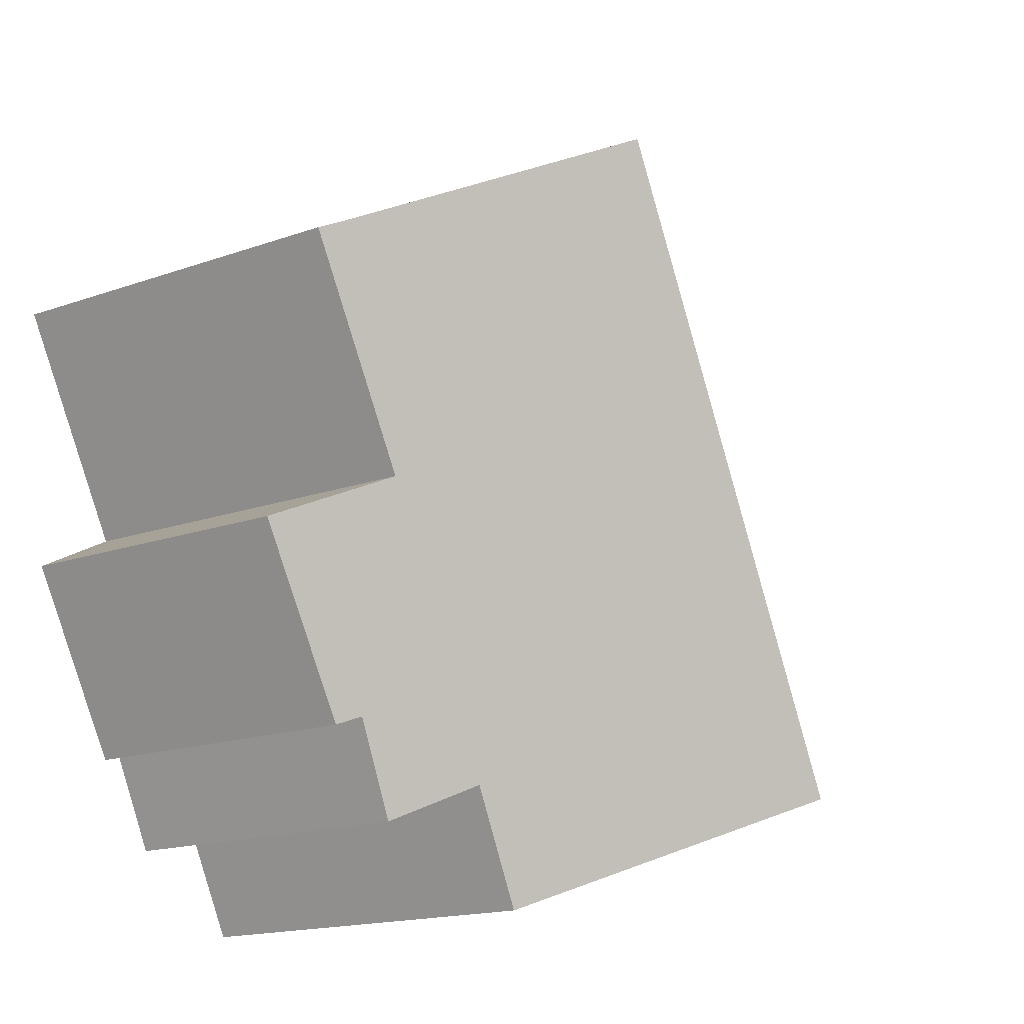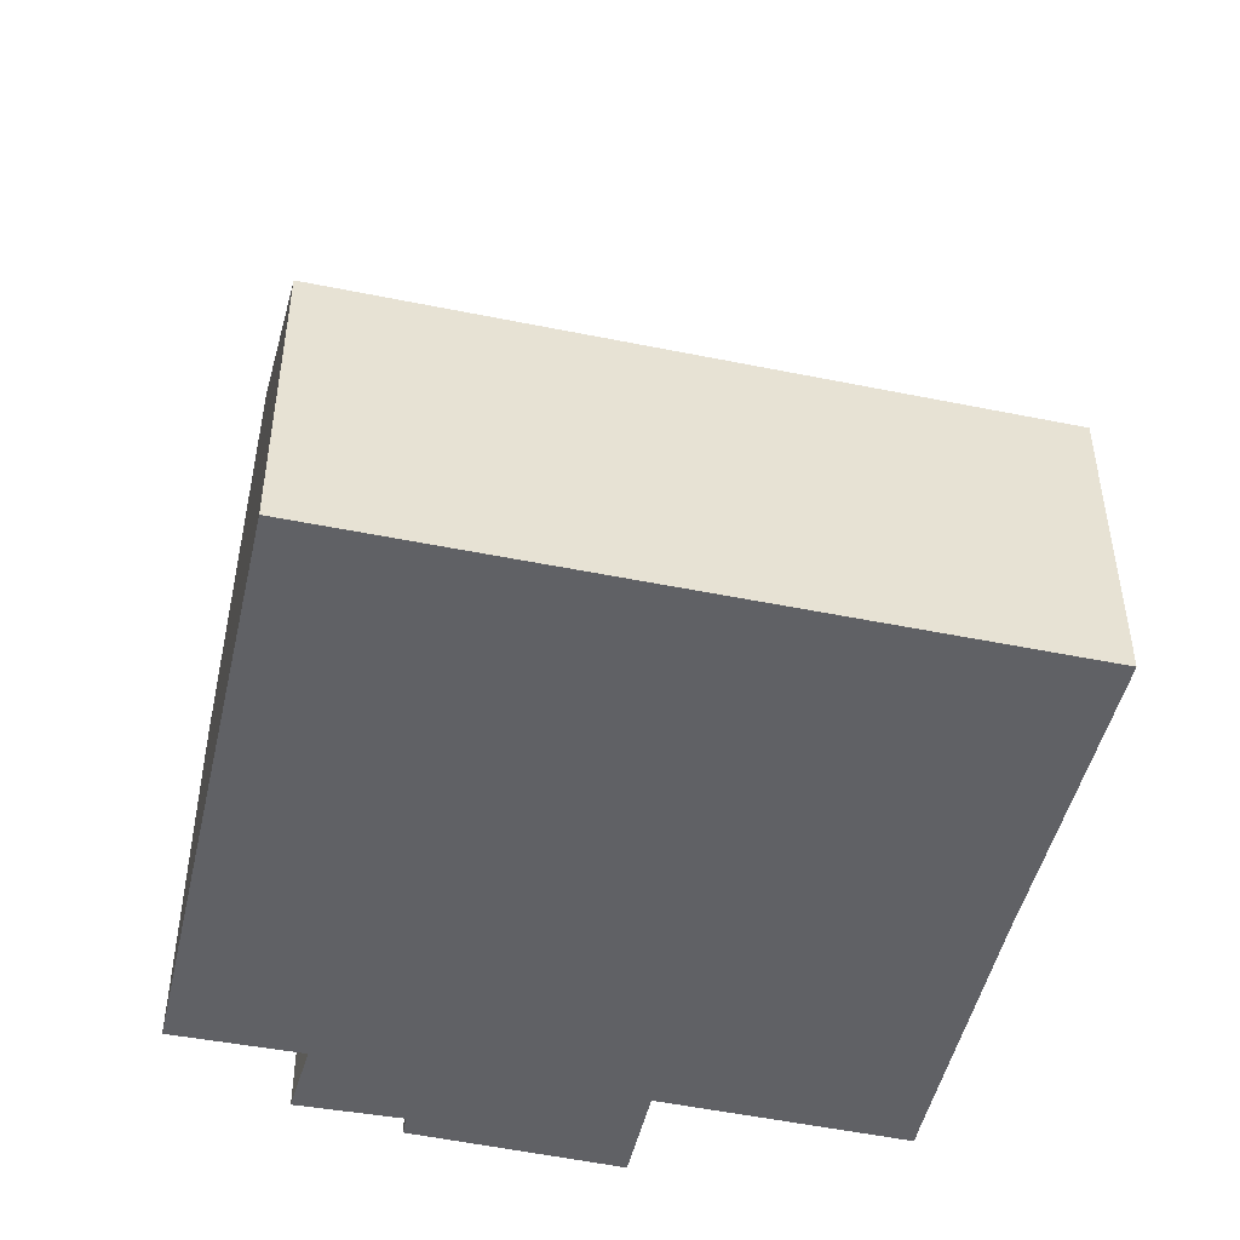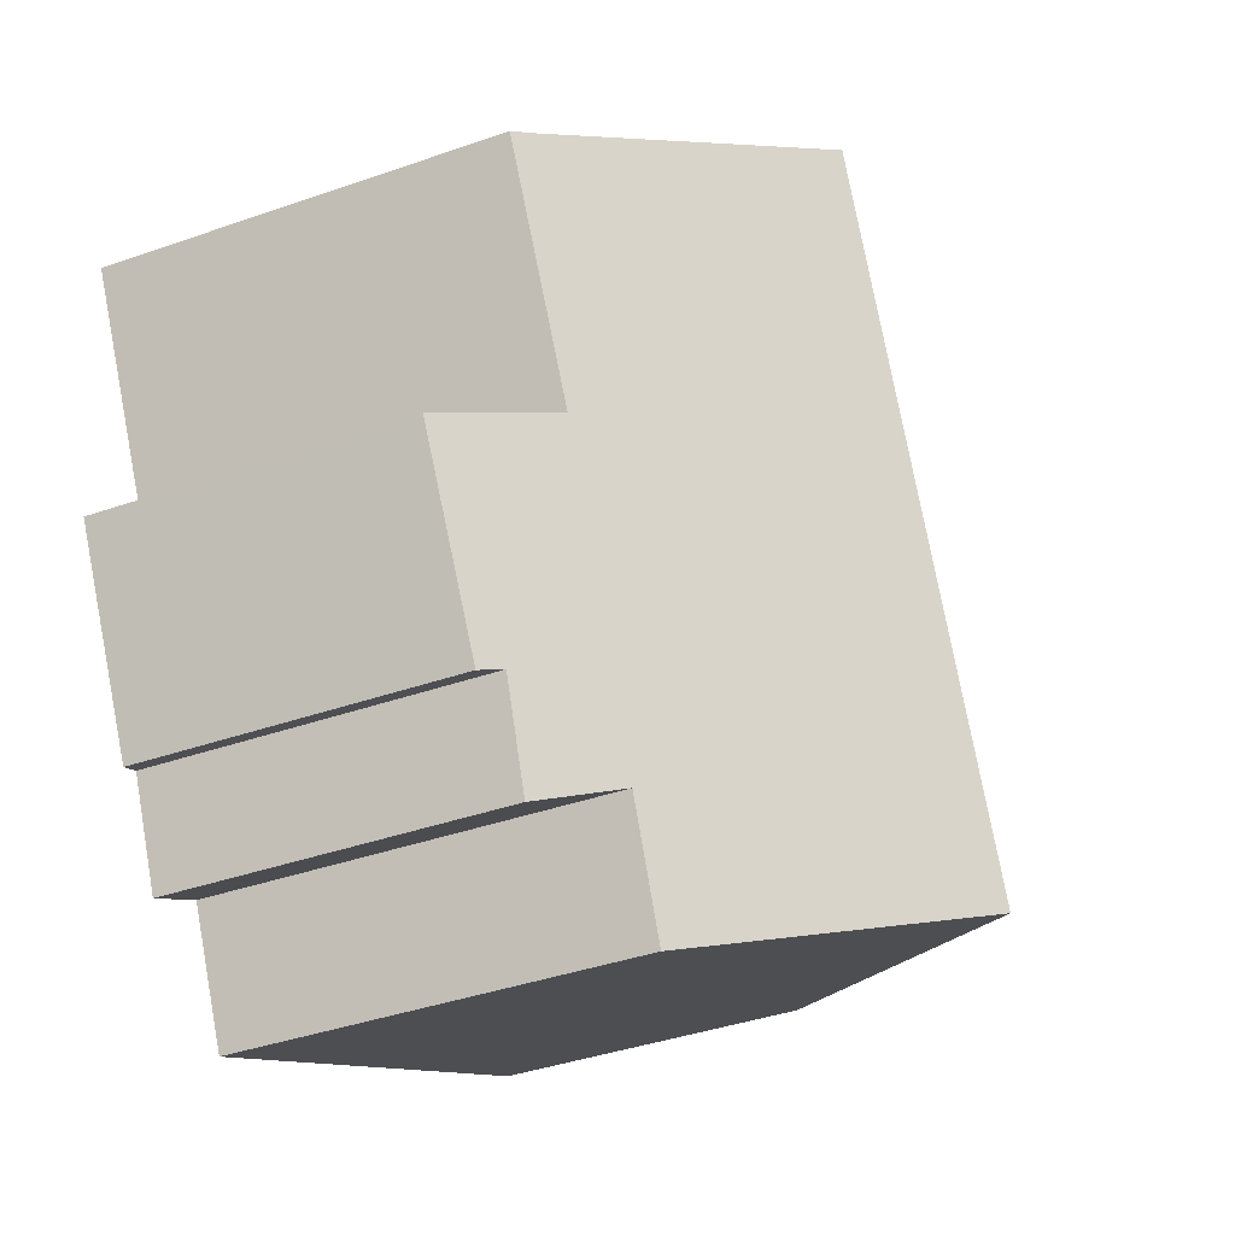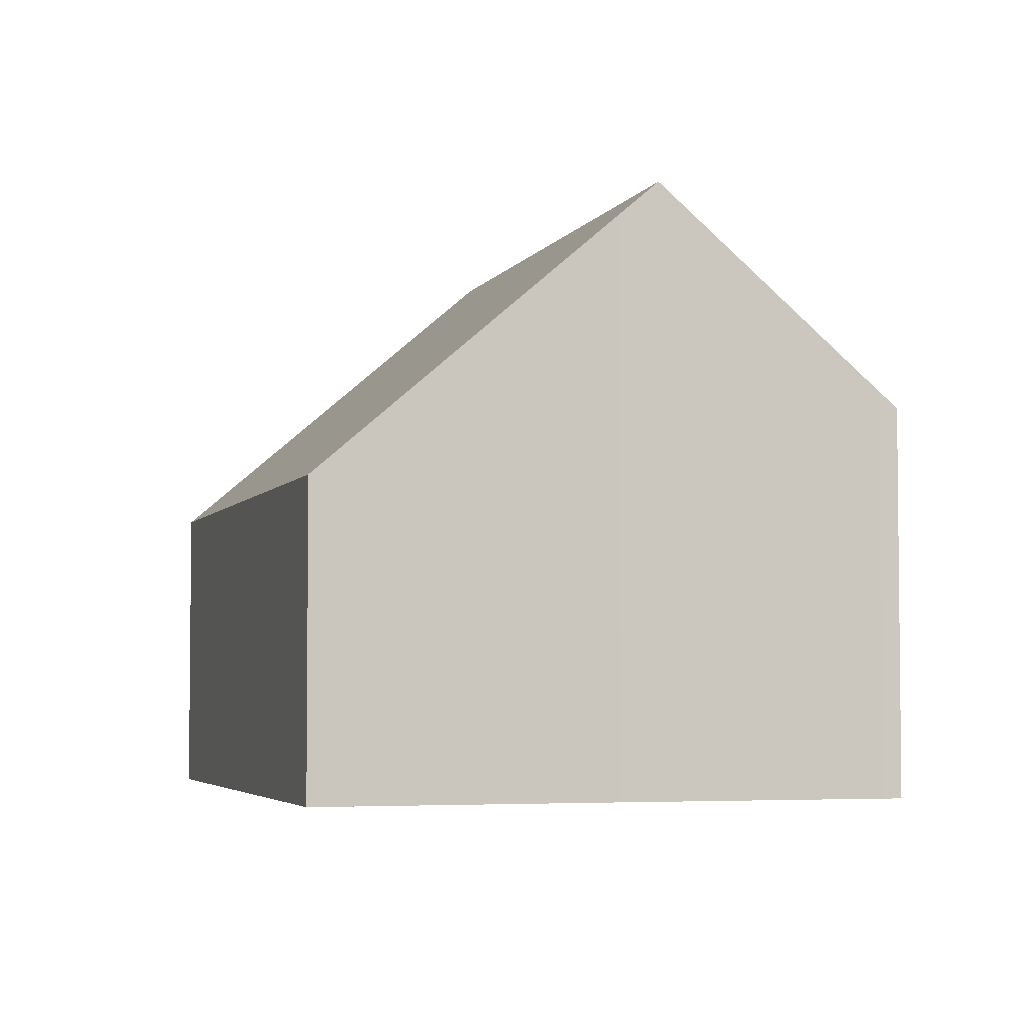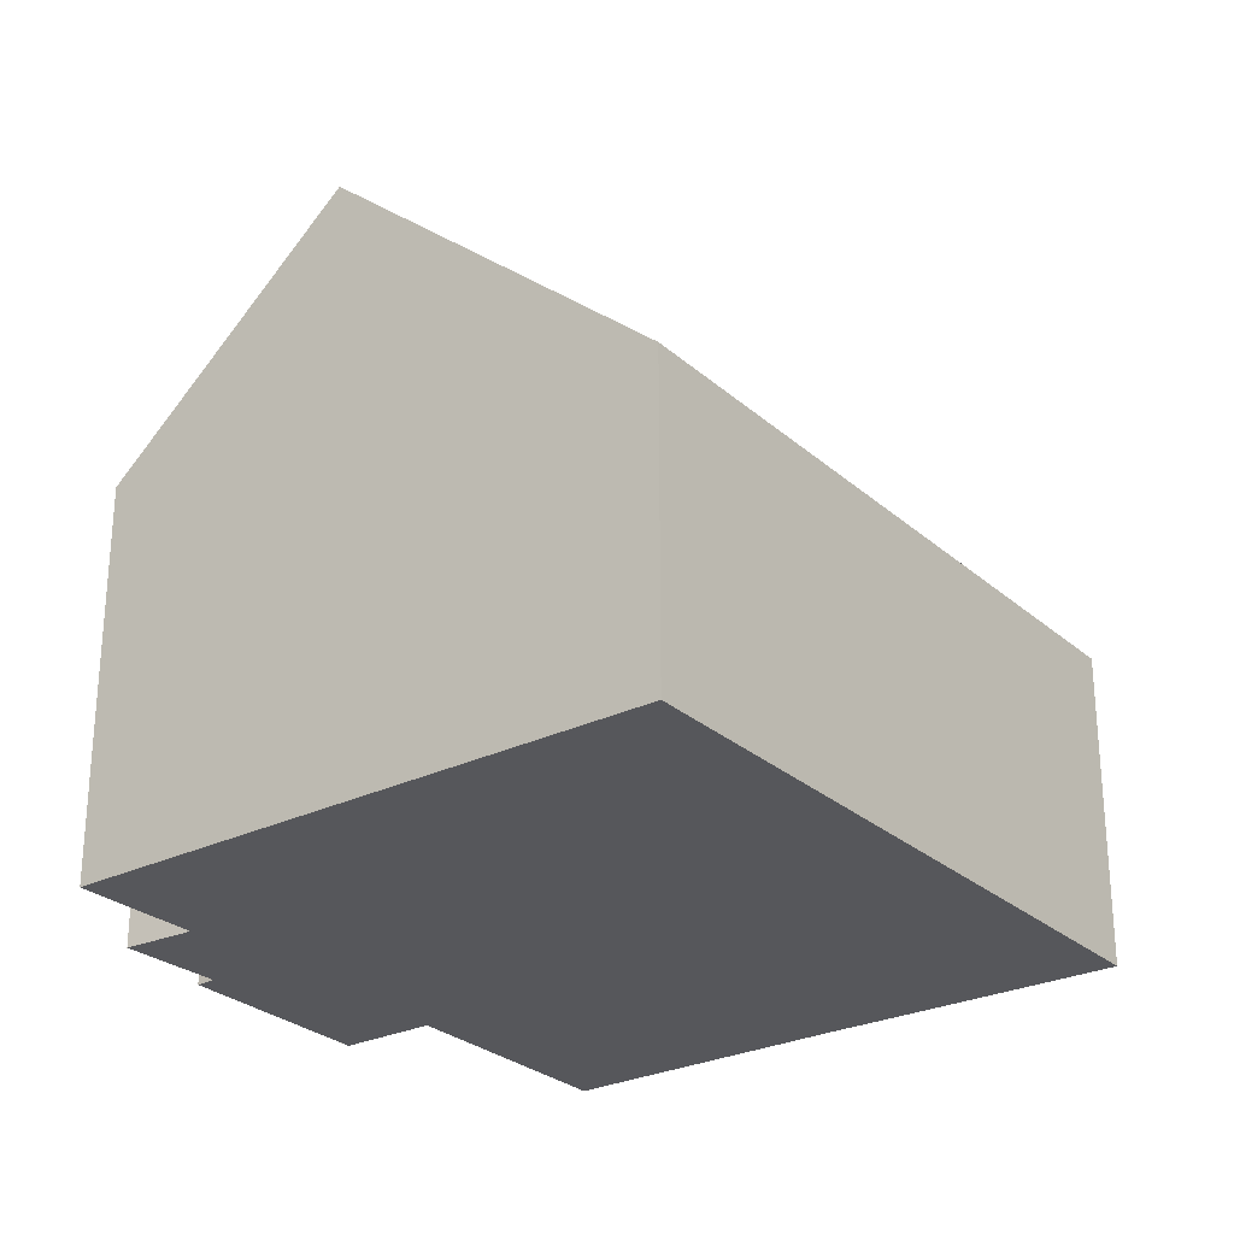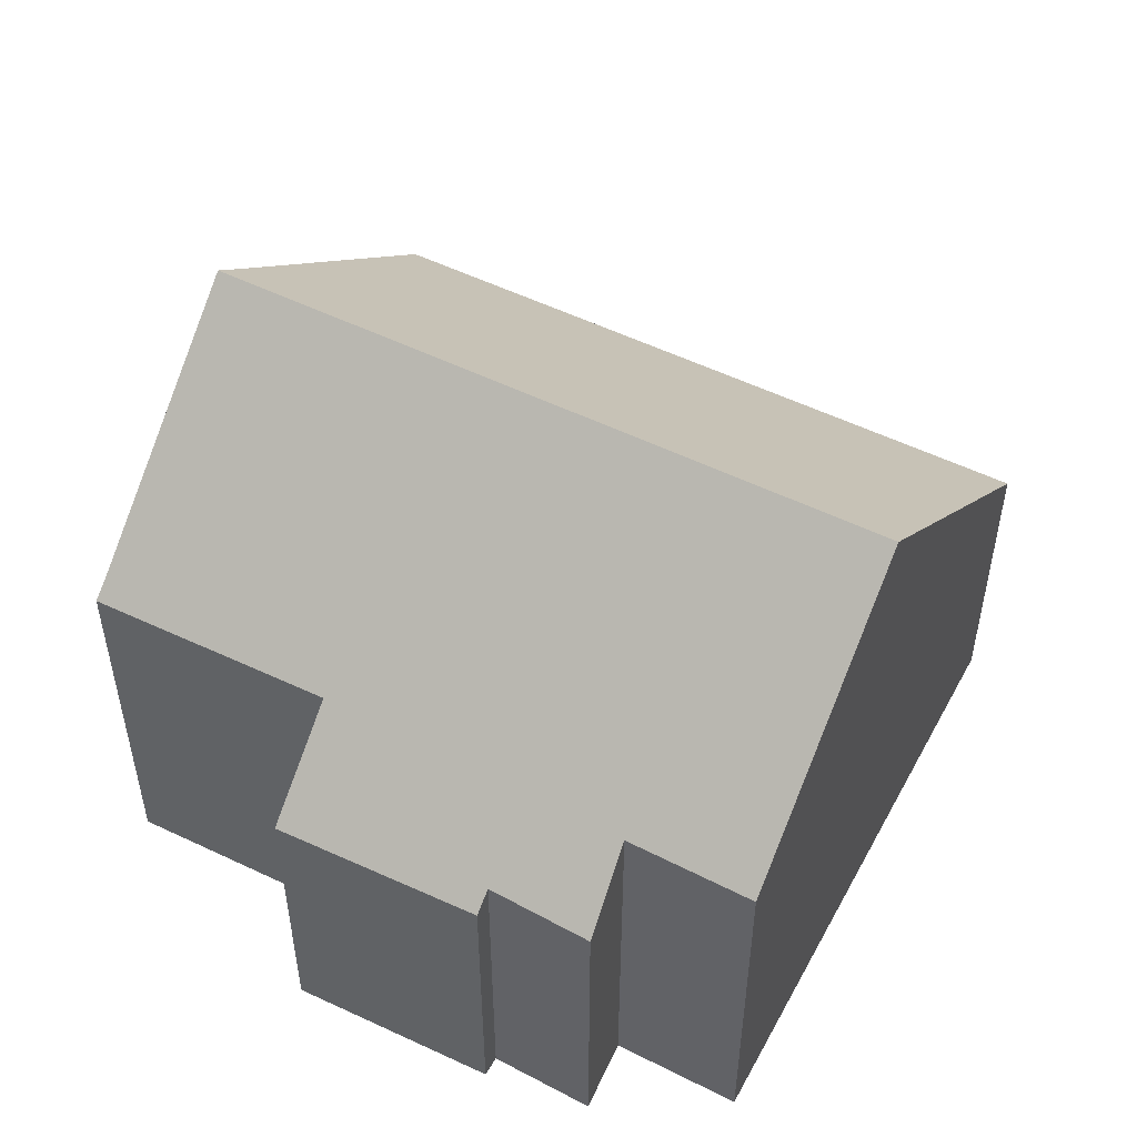
<metadata>
{"format":"obj","ext":"obj","renderer":"f3d","projection":"perspective","resolution":1024,"background":"white","views":[{"elev":-16.3,"azim":126.5,"up":"+Z"},{"elev":-48.8,"azim":-75.2,"up":"+Y"},{"elev":-40.0,"azim":113.3,"up":"+Z"},{"elev":-4.1,"azim":11.1,"up":"+Y"},{"elev":-27.2,"azim":-115.4,"up":"+Y"},{"elev":52.5,"azim":145.4,"up":"+Y"}]}
</metadata>
<code>
v  0 4.97 3.043e-16
v  10.15 9.777 7.252
v  4.995 9.777 -2.606
v  9.567 9.214 7.555
v  5.19 4.97 9.919
v  11.66 5.029 -1.873
v  11.88 6.333 1.854
v  13.3 4.969 1.113
v  13.51 6.554 5.515
v  13.79 6.293 5.384
v  11.37 5.307 -1.73
v  9.615 6.265 -2.655
v  10.63 5.258 -3.267
v  8.669 6.242 -4.523
v  11.66 1.147e-16 -1.873
v  13.3 -6.815e-17 1.113
v  11.37 1.059e-16 -1.73
v  10.63 2e-16 -3.267
v  9.615 1.626e-16 -2.655
v  8.669 2.77e-16 -4.523
v  11.88 -1.135e-16 1.854
v  13.79 -3.297e-16 5.384
v  4.995 1.596e-16 -2.606
v  0 0 0
v  5.19 -6.074e-16 9.919
v  9.567 -4.626e-16 7.555
v  13.51 -3.377e-16 5.515
v  10.15 -4.441e-16 7.252
g defaultobject
f 1 2 3
f 2 1 4
f 4 1 5
f 6 7 8
f 7 9 10
f 9 7 2
f 2 7 3
f 3 7 11
f 11 7 6
f 3 11 12
f 12 11 13
f 3 12 14
f 8 15 6
f 15 8 16
f 17 13 11
f 13 17 18
f 19 14 12
f 14 19 20
f 10 21 7
f 21 10 22
f 6 17 11
f 17 6 15
f 13 19 12
f 19 13 18
f 14 1 3
f 1 14 20
f 1 20 23
f 1 23 24
f 24 5 1
f 5 24 25
f 5 26 4
f 26 5 25
f 4 9 2
f 9 4 26
f 9 26 27
f 27 26 28
f 27 10 9
f 10 27 22
f 21 8 7
f 8 21 16
f 17 19 18
f 22 27 21
f 19 23 20
f 23 19 24
f 24 19 25
f 25 19 17
f 25 17 15
f 25 15 21
f 21 15 16
f 25 21 26
f 26 21 27
f 26 27 28

</code>
